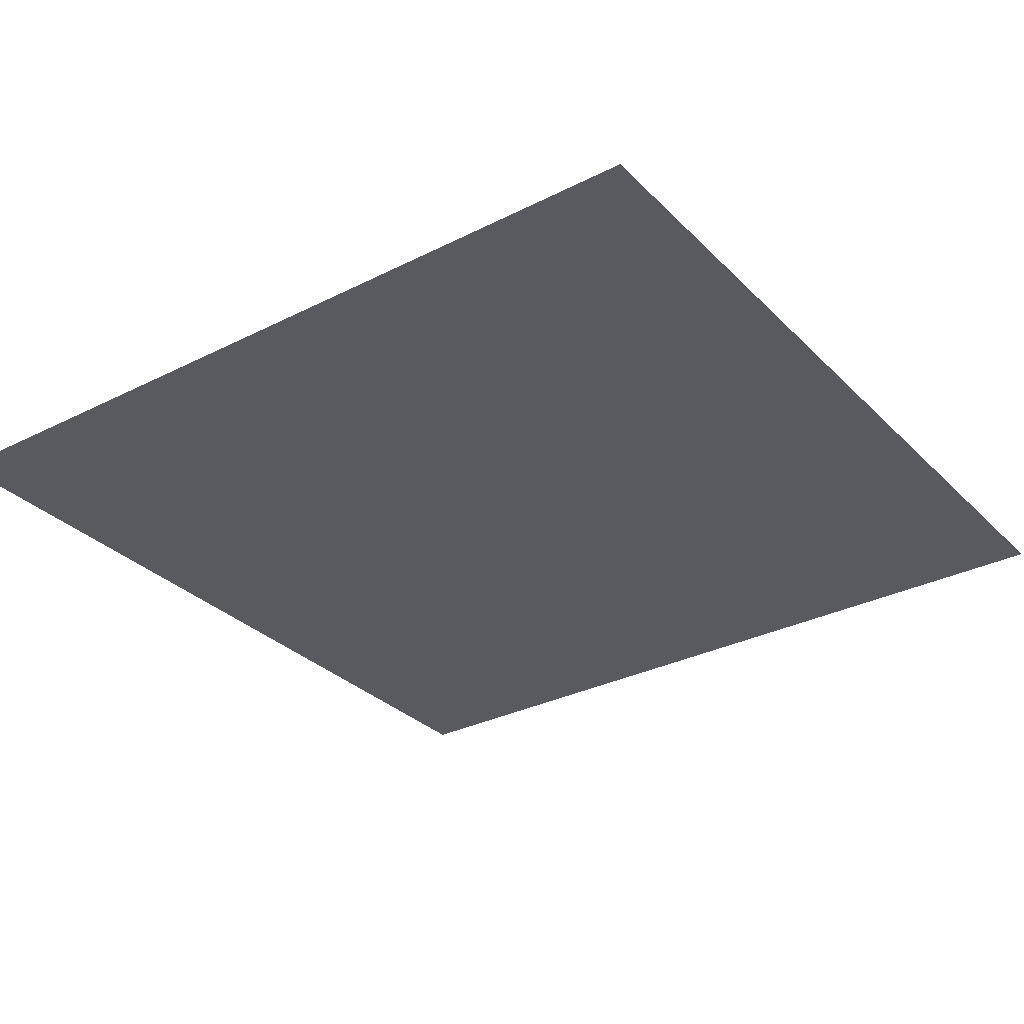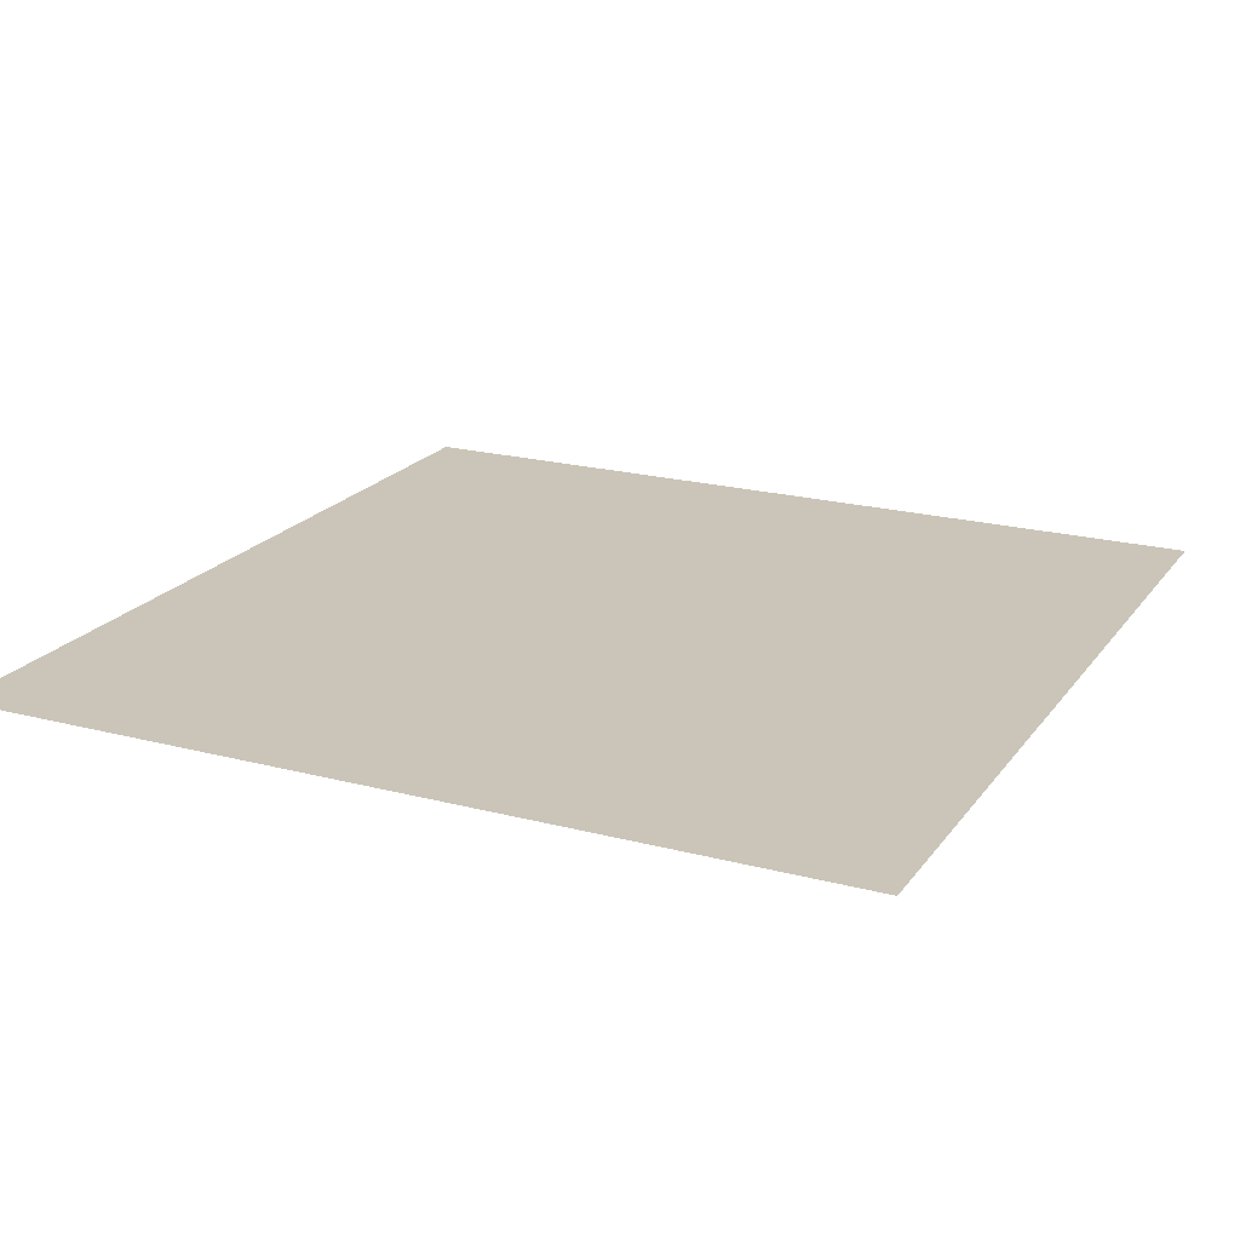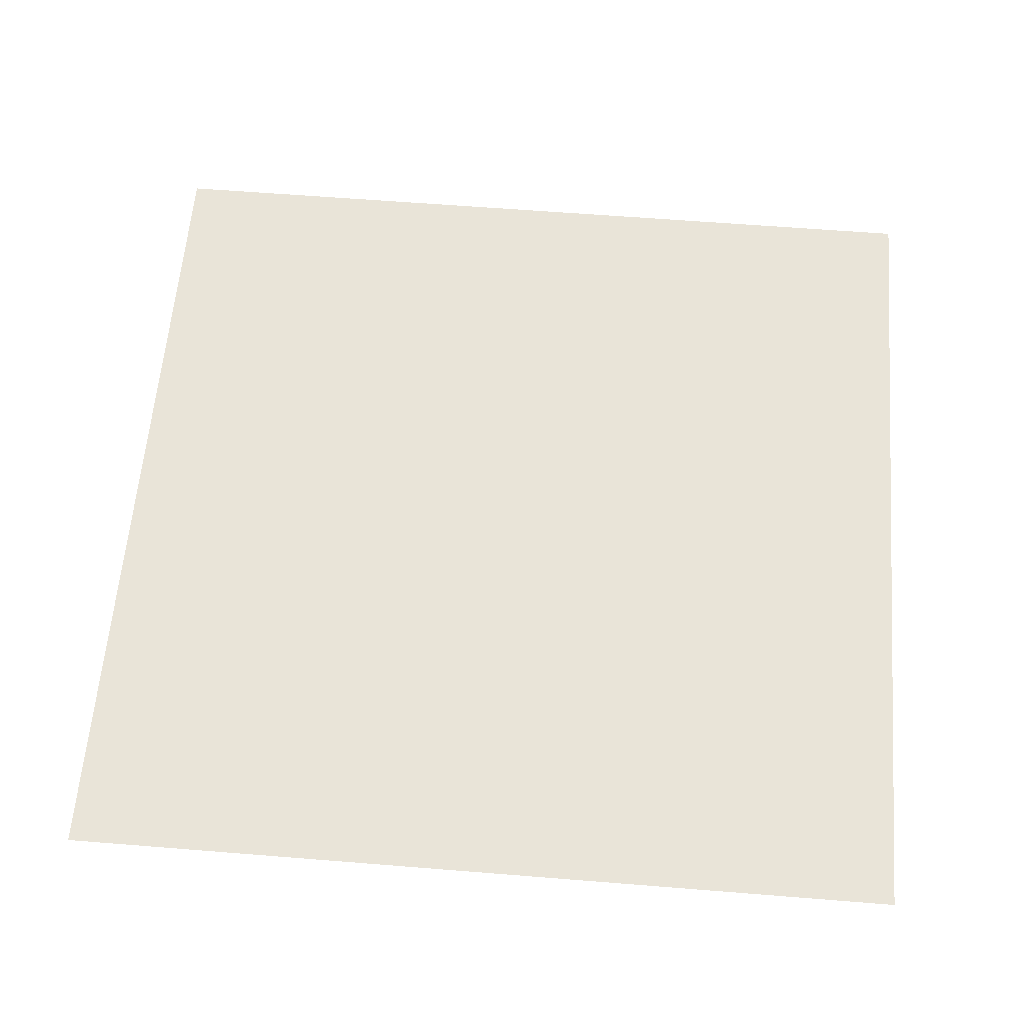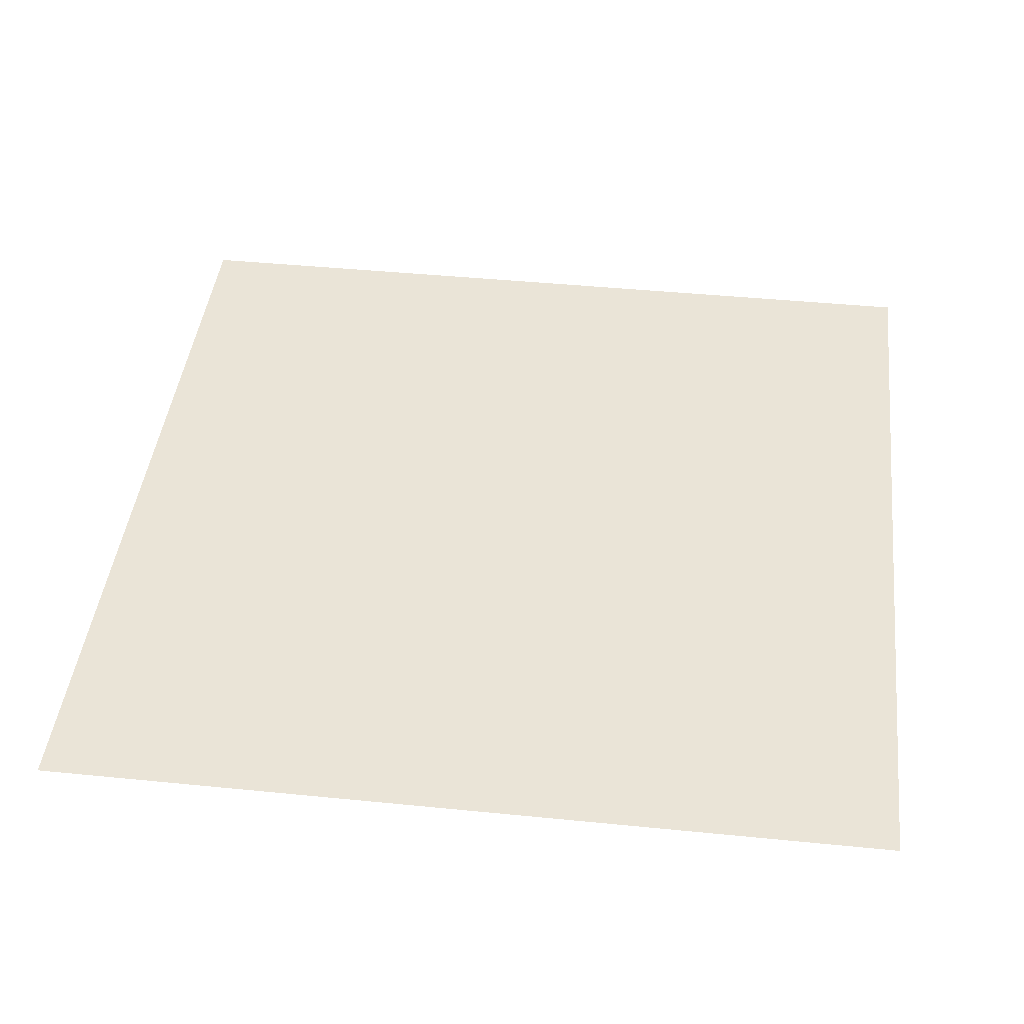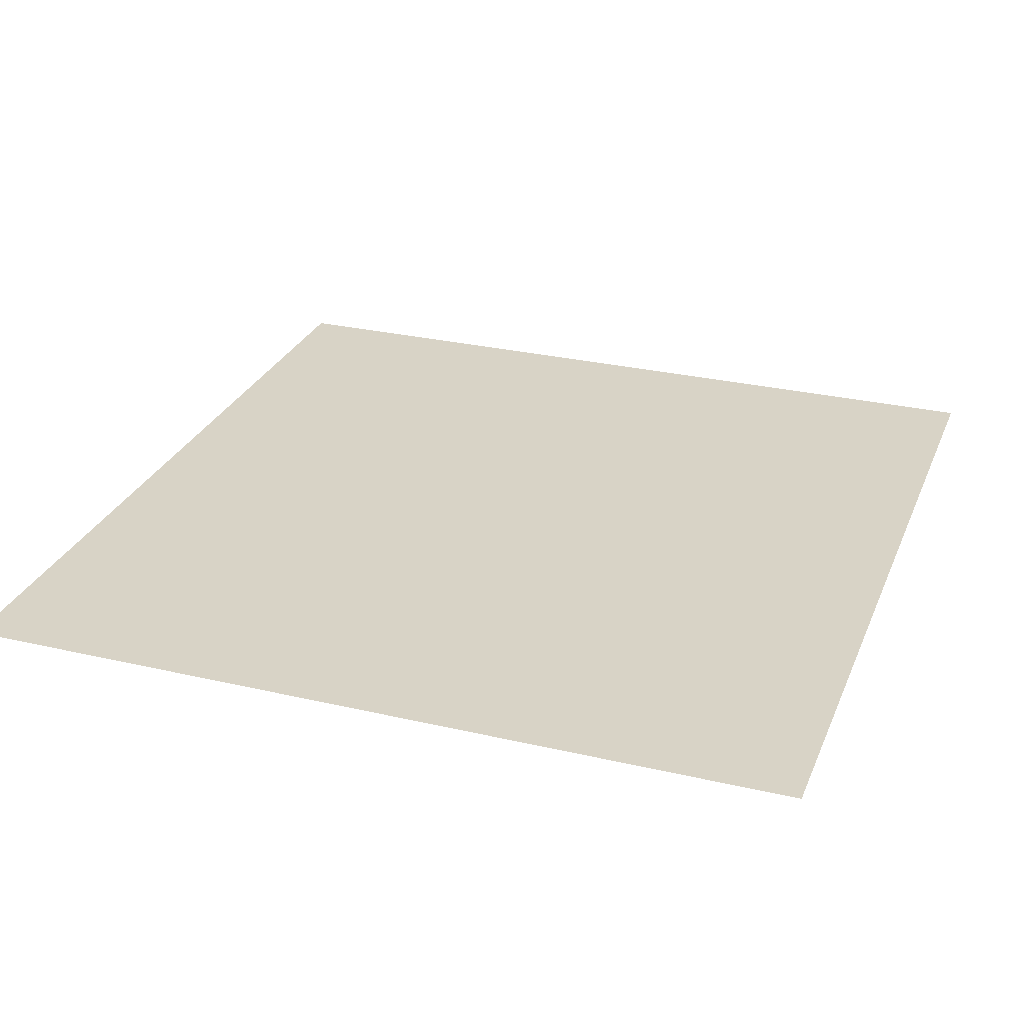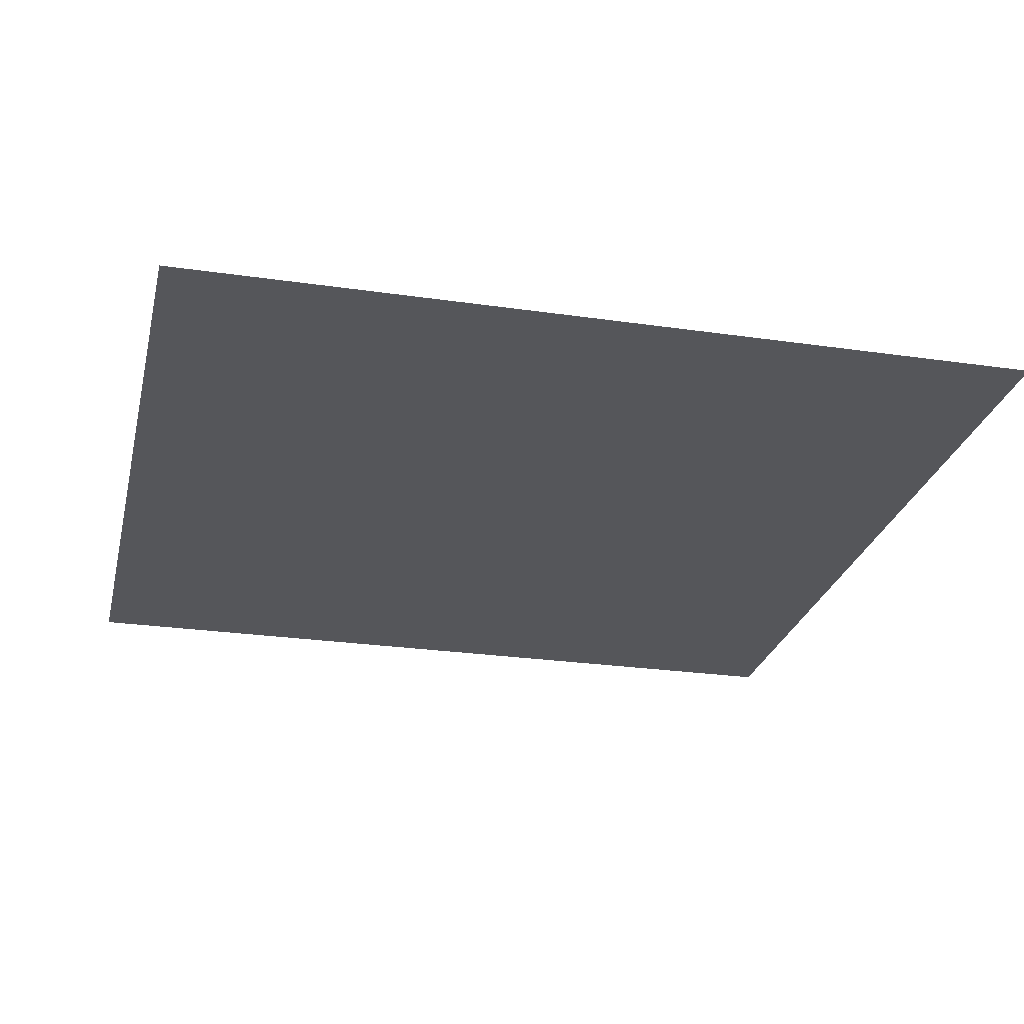
<metadata>
{"format":"obj","ext":"obj","renderer":"f3d","projection":"perspective","resolution":1024,"background":"white","views":[{"elev":-31.0,"azim":-144.1,"up":"+Z"},{"elev":20.4,"azim":-154.3,"up":"+Z"},{"elev":60.6,"azim":-175.3,"up":"+Z"},{"elev":43.6,"azim":96.7,"up":"+Z"},{"elev":28.2,"azim":-70.5,"up":"+Z"},{"elev":-25.9,"azim":167.0,"up":"+Z"}]}
</metadata>
<code>
g SimpleUnit
v 0.5 -0.5 0
v 0.25 -0.5 0
v 0 -0.5 0
v -0.25 -0.5 0
v -0.5 -0.5 0
v 0.5 -0.25 0
v 0.25 -0.25 0
v 0 -0.25 0
v -0.25 -0.25 0
v -0.5 -0.25 0
v 0.5 0 0
v 0.25 0 0
v 0 0 0
v -0.25 0 0
v -0.5 0 0
v 0.5 0.25 0
v 0.25 0.25 0
v 0 0.25 0
v -0.25 0.25 0
v -0.5 0.25 0
v 0.5 0.5 0
v 0.25 0.5 0
v 0 0.5 0
v -0.25 0.5 0
v -0.5 0.5 0
v 0.5 -0.5 0
v 0.25 -0.5 0
v 0 -0.5 0
v -0.25 -0.5 0
v -0.5 -0.5 0
v 0.5 -0.25 0
v 0.25 -0.25 0
v 0 -0.25 0
v -0.25 -0.25 0
v -0.5 -0.25 0
v 0.5 0 0
v 0.25 0 0
v 0 0 0
v -0.25 0 0
v -0.5 0 0
v 0.5 0.25 0
v 0.25 0.25 0
v 0 0.25 0
v -0.25 0.25 0
v -0.5 0.25 0
v 0.5 0.5 0
v 0.25 0.5 0
v 0 0.5 0
v -0.25 0.5 0
v -0.5 0.5 0
g SimpleUnit_0
f 6 2 1
f 6 7 2
f 7 3 2
f 7 8 3
f 8 4 3
f 8 9 4
f 9 5 4
f 9 10 5
f 11 7 6
f 11 12 7
f 12 8 7
f 12 13 8
f 13 9 8
f 13 14 9
f 14 10 9
f 14 15 10
f 16 12 11
f 16 17 12
f 17 13 12
f 17 18 13
f 18 14 13
f 18 19 14
f 19 15 14
f 19 20 15
f 21 17 16
f 21 22 17
f 22 18 17
f 22 23 18
f 23 19 18
f 23 24 19
f 24 20 19
f 24 25 20
f 26 27 32
f 32 31 26
f 27 28 33
f 33 32 27
f 28 29 34
f 34 33 28
f 29 30 35
f 35 34 29
f 31 32 37
f 37 36 31
f 32 33 38
f 38 37 32
f 33 34 39
f 39 38 33
f 34 35 40
f 40 39 34
f 36 37 42
f 42 41 36
f 37 38 43
f 43 42 37
f 38 39 44
f 44 43 38
f 39 40 45
f 45 44 39
f 41 42 47
f 47 46 41
f 42 43 48
f 48 47 42
f 43 44 49
f 49 48 43
f 44 45 50
f 50 49 44

</code>
